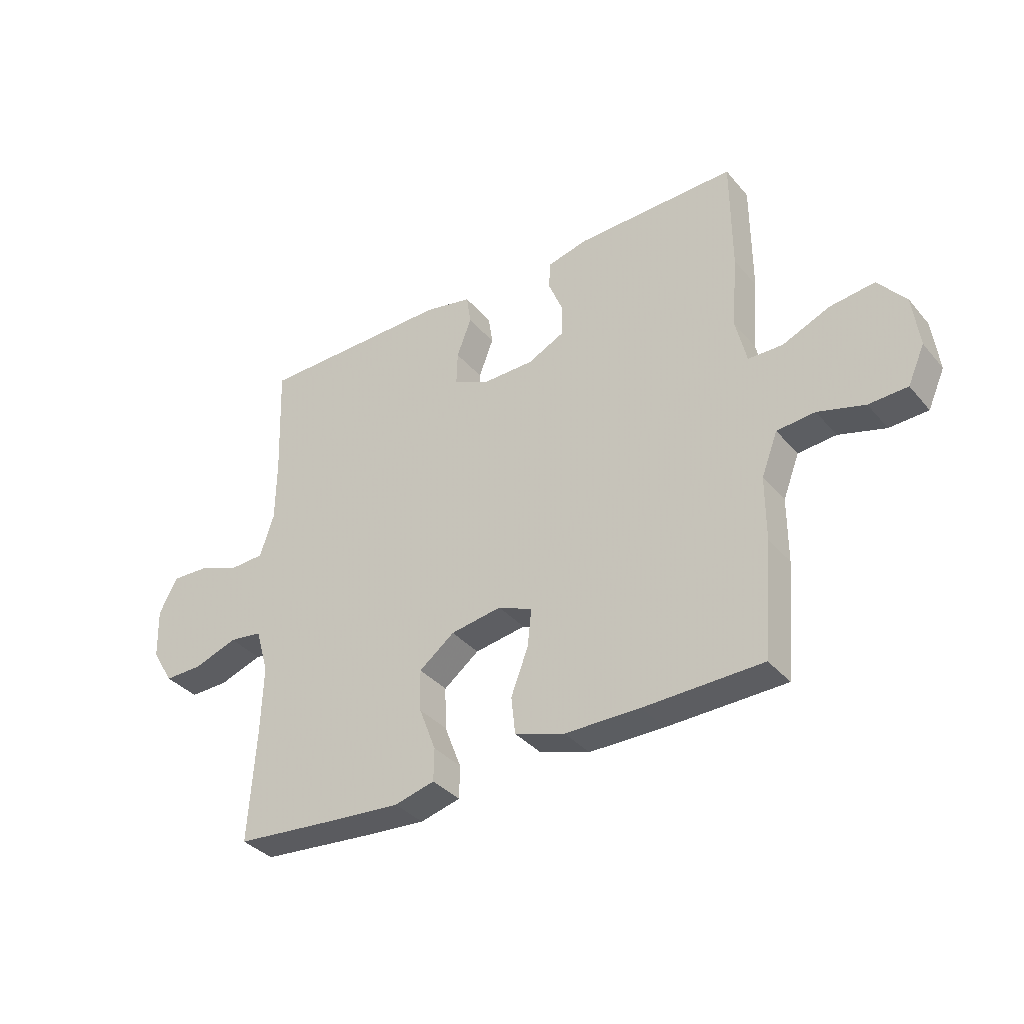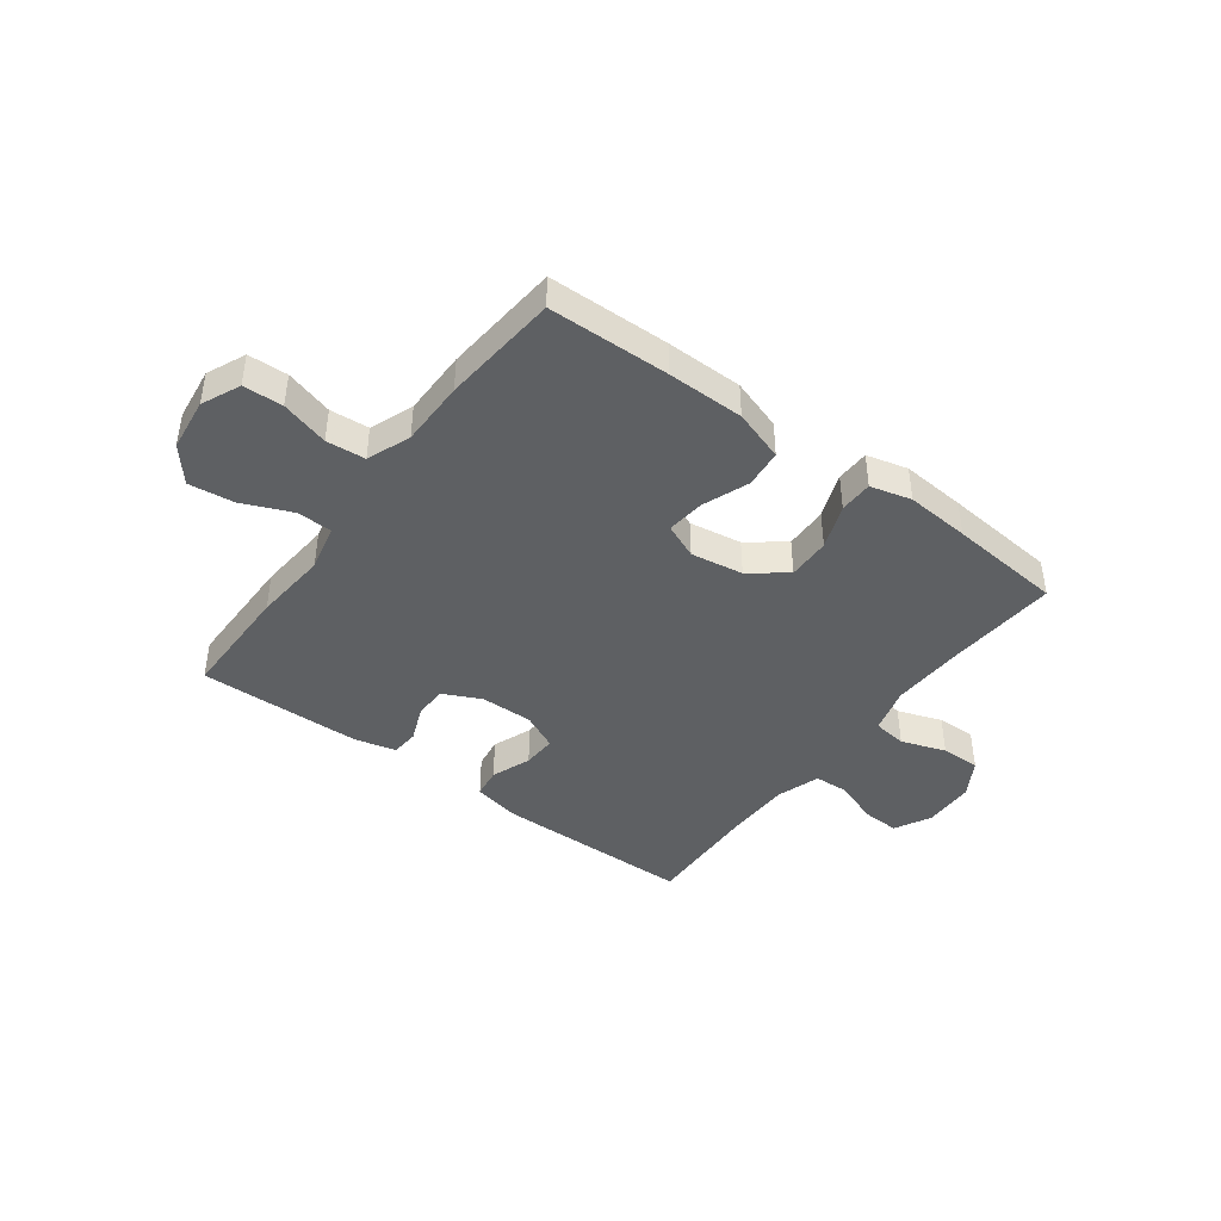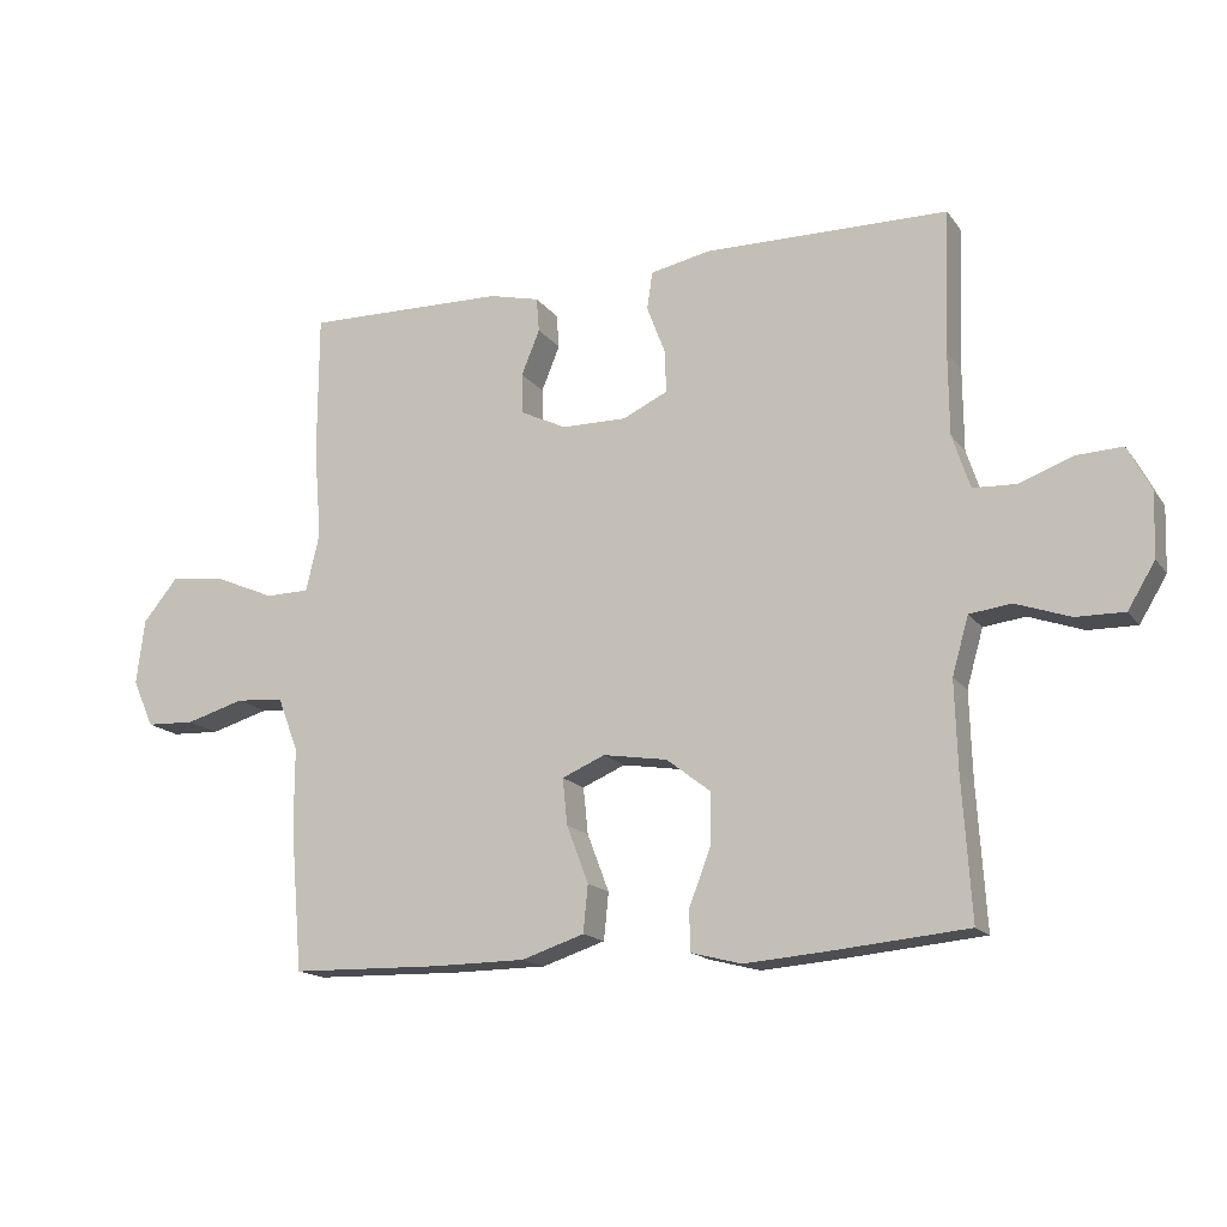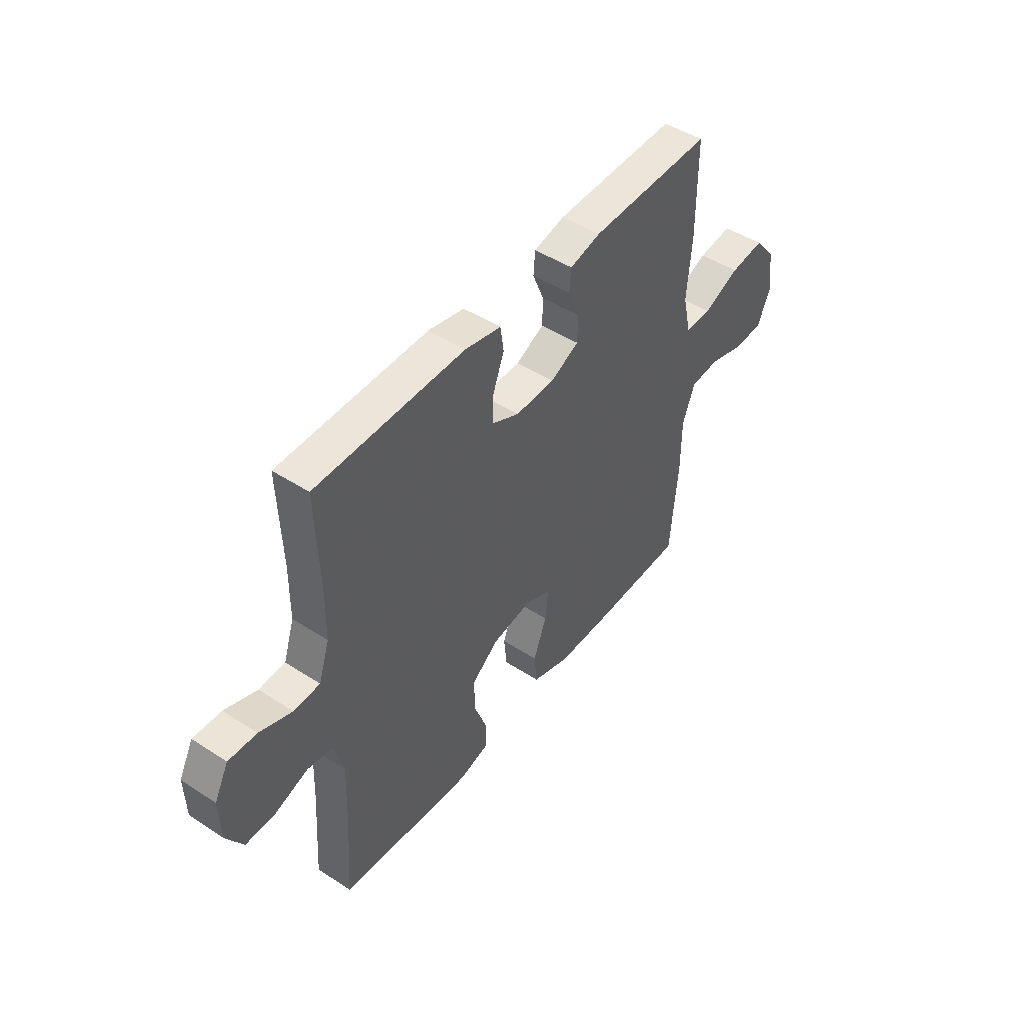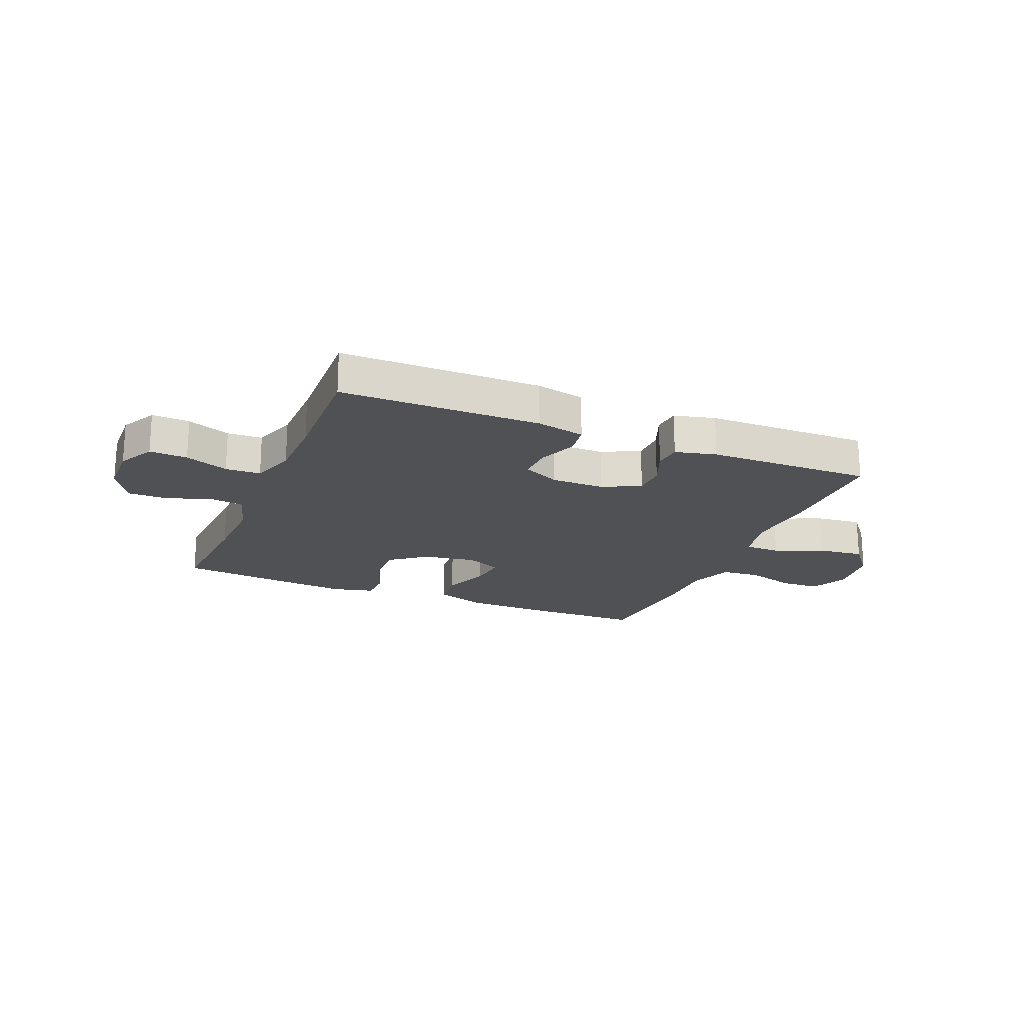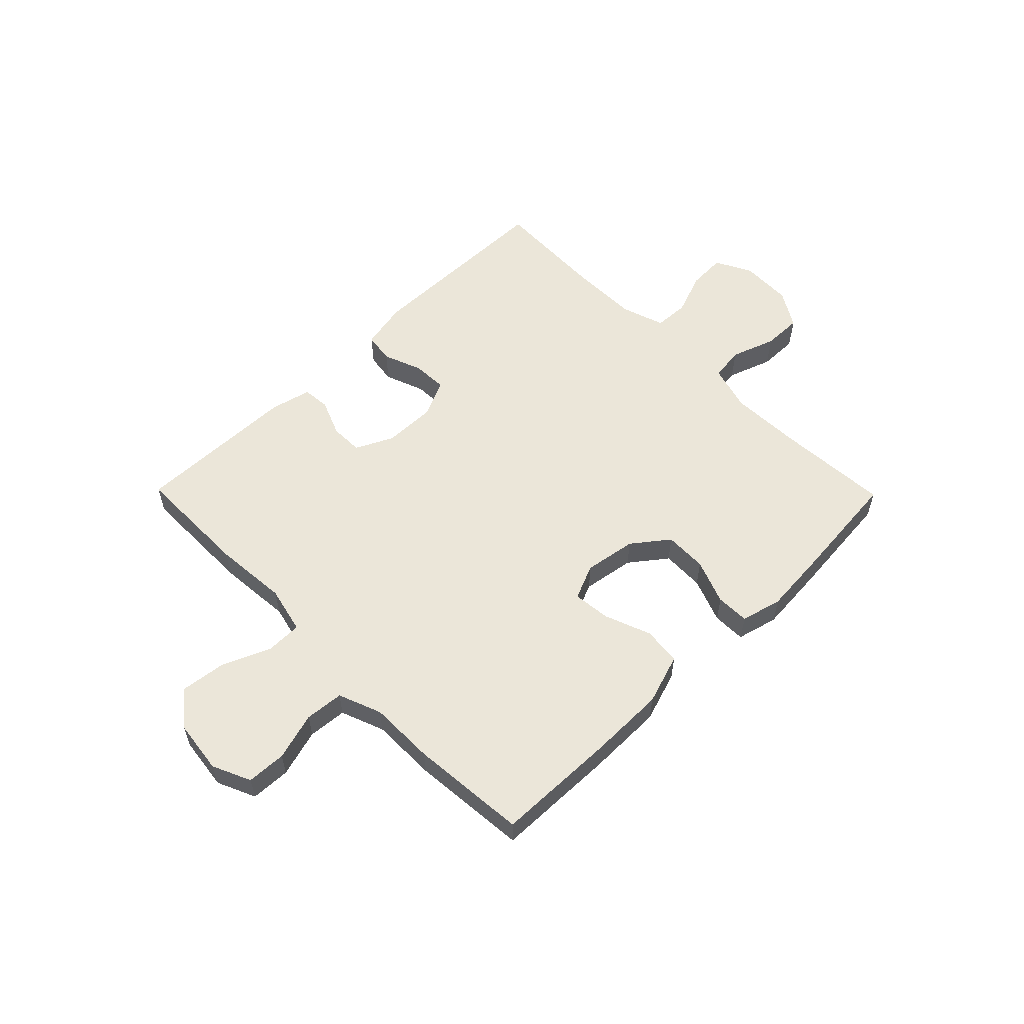
<metadata>
{"format":"obj","ext":"obj","renderer":"f3d","projection":"perspective","resolution":1024,"background":"white","views":[{"elev":-36.0,"azim":34.7,"up":"+Z"},{"elev":-42.6,"azim":143.3,"up":"+Y"},{"elev":-15.9,"azim":-156.2,"up":"+Z"},{"elev":46.9,"azim":-53.6,"up":"+Z"},{"elev":-19.9,"azim":-22.6,"up":"+Y"},{"elev":56.7,"azim":135.5,"up":"+Y"}]}
</metadata>
<code>
v -0.5 0.07 -0.5
v -0.487 0.07 -0.295
v -0.483 0.07 -0.167
v -0.507 0.07 -0.083
v -0.568 0.07 -0.075
v -0.648 0.07 -0.103
v -0.719 0.07 -0.104
v -0.759 0.07 -0.038
v -0.762 0.07 0.056
v -0.728 0.07 0.121
v -0.66 0.07 0.118
v -0.582 0.07 0.089
v -0.519 0.07 0.092
v -0.493 0.07 0.171
v -0.492 0.07 0.291
v -0.5 0.07 0.5
v -0.142 0.07 0.504
v -0.055 0.07 0.486
v -0.047 0.07 0.431
v -0.074 0.07 0.36
v -0.076 0.07 0.298
v -0.01 0.07 0.267
v 0.085 0.07 0.268
v 0.153 0.07 0.301
v 0.154 0.07 0.36
v 0.127 0.07 0.426
v 0.131 0.07 0.476
v 0.205 0.07 0.494
v 0.5 0.07 0.5
v 0.501 0.07 0.289
v 0.49 0.07 0.156
v 0.51 0.07 0.071
v 0.574 0.07 0.07
v 0.661 0.07 0.107
v 0.743 0.07 0.117
v 0.794 0.07 0.055
v 0.806 0.07 -0.041
v 0.775 0.07 -0.11
v 0.704 0.07 -0.113
v 0.618 0.07 -0.088
v 0.548 0.07 -0.094
v 0.518 0.07 -0.172
v 0.518 0.07 -0.29
v 0.5 0.07 -0.5
v 0.282 0.07 -0.505
v 0.144 0.07 -0.504
v 0.052 0.07 -0.474
v 0.045 0.07 -0.405
v 0.077 0.07 -0.321
v 0.084 0.07 -0.253
v 0.021 0.07 -0.226
v -0.073 0.07 -0.241
v -0.138 0.07 -0.291
v -0.136 0.07 -0.368
v -0.105 0.07 -0.449
v -0.106 0.07 -0.509
v -0.18 0.07 -0.528
v -0.295 0.07 -0.519
v -0.5 0 -0.5
v -0.487 0 -0.295
v -0.483 0 -0.167
v -0.507 0 -0.083
v -0.568 0 -0.075
v -0.648 0 -0.103
v -0.719 0 -0.104
v -0.759 0 -0.038
v -0.762 0 0.056
v -0.728 0 0.121
v -0.66 0 0.118
v -0.582 0 0.089
v -0.519 0 0.092
v -0.493 0 0.171
v -0.492 0 0.291
v -0.5 0 0.5
v -0.142 0 0.504
v -0.055 0 0.486
v -0.047 0 0.431
v -0.074 0 0.36
v -0.076 0 0.298
v -0.01 0 0.267
v 0.085 0 0.268
v 0.153 0 0.301
v 0.154 0 0.36
v 0.127 0 0.426
v 0.131 0 0.476
v 0.205 0 0.494
v 0.5 0 0.5
v 0.501 0 0.289
v 0.49 0 0.156
v 0.51 0 0.071
v 0.574 0 0.07
v 0.661 0 0.107
v 0.743 0 0.117
v 0.794 0 0.055
v 0.806 0 -0.041
v 0.775 0 -0.11
v 0.704 0 -0.113
v 0.618 0 -0.088
v 0.548 0 -0.094
v 0.518 0 -0.172
v 0.518 0 -0.29
v 0.5 0 -0.5
v 0.282 0 -0.505
v 0.144 0 -0.504
v 0.052 0 -0.474
v 0.045 0 -0.405
v 0.077 0 -0.321
v 0.084 0 -0.253
v 0.021 0 -0.226
v -0.073 0 -0.241
v -0.138 0 -0.291
v -0.136 0 -0.368
v -0.105 0 -0.449
v -0.106 0 -0.509
v -0.18 0 -0.528
v -0.295 0 -0.519
f 58 1 2
f 57 58 2
f 56 57 2
f 55 56 2
f 54 55 2
f 53 54 2 3
f 52 53 3 4
f 51 52 4
f 47 48 49
f 46 47 49
f 45 46 49
f 44 45 49
f 43 44 49
f 42 43 49
f 41 42 49 50
f 38 39 40
f 37 38 40
f 36 37 40
f 35 36 40
f 34 35 40
f 33 34 40
f 32 33 40 41
f 41 50 51
f 32 41 51
f 31 32 51
f 29 30 31
f 28 29 31
f 27 28 31
f 26 27 31
f 25 26 31
f 18 19 20
f 17 18 20
f 16 17 20
f 15 16 20
f 14 15 20 21
f 13 14 21 22
f 10 11 12
f 9 10 12
f 8 9 12
f 7 8 12
f 6 7 12
f 5 6 12
f 4 5 12 13
f 13 22 23
f 4 13 23
f 51 4 23
f 24 25 31
f 23 24 31 51
f 60 59 116
f 60 116 115
f 60 115 114
f 60 114 113
f 60 113 112
f 61 60 112 111
f 62 61 111 110
f 62 110 109
f 107 106 105
f 107 105 104
f 107 104 103
f 107 103 102
f 107 102 101
f 107 101 100
f 108 107 100 99
f 98 97 96
f 98 96 95
f 98 95 94
f 98 94 93
f 98 93 92
f 98 92 91
f 99 98 91 90
f 109 108 99
f 109 99 90
f 109 90 89
f 89 88 87
f 89 87 86
f 89 86 85
f 89 85 84
f 89 84 83
f 78 77 76
f 78 76 75
f 78 75 74
f 78 74 73
f 79 78 73 72
f 80 79 72 71
f 70 69 68
f 70 68 67
f 70 67 66
f 70 66 65
f 70 65 64
f 70 64 63
f 71 70 63 62
f 81 80 71
f 81 71 62
f 81 62 109
f 89 83 82
f 109 89 82 81
f 1 59 60 2
f 2 60 61 3
f 3 61 62 4
f 4 62 63 5
f 5 63 64 6
f 6 64 65 7
f 7 65 66 8
f 8 66 67 9
f 9 67 68 10
f 10 68 69 11
f 11 69 70 12
f 12 70 71 13
f 13 71 72 14
f 14 72 73 15
f 15 73 74 16
f 16 74 75 17
f 17 75 76 18
f 18 76 77 19
f 19 77 78 20
f 20 78 79 21
f 21 79 80 22
f 22 80 81 23
f 23 81 82 24
f 24 82 83 25
f 25 83 84 26
f 26 84 85 27
f 27 85 86 28
f 28 86 87 29
f 29 87 88 30
f 30 88 89 31
f 31 89 90 32
f 32 90 91 33
f 33 91 92 34
f 34 92 93 35
f 35 93 94 36
f 36 94 95 37
f 37 95 96 38
f 38 96 97 39
f 39 97 98 40
f 40 98 99 41
f 41 99 100 42
f 42 100 101 43
f 43 101 102 44
f 44 102 103 45
f 45 103 104 46
f 46 104 105 47
f 47 105 106 48
f 48 106 107 49
f 49 107 108 50
f 50 108 109 51
f 51 109 110 52
f 52 110 111 53
f 53 111 112 54
f 54 112 113 55
f 55 113 114 56
f 56 114 115 57
f 57 115 116 58
f 58 116 59 1

</code>
